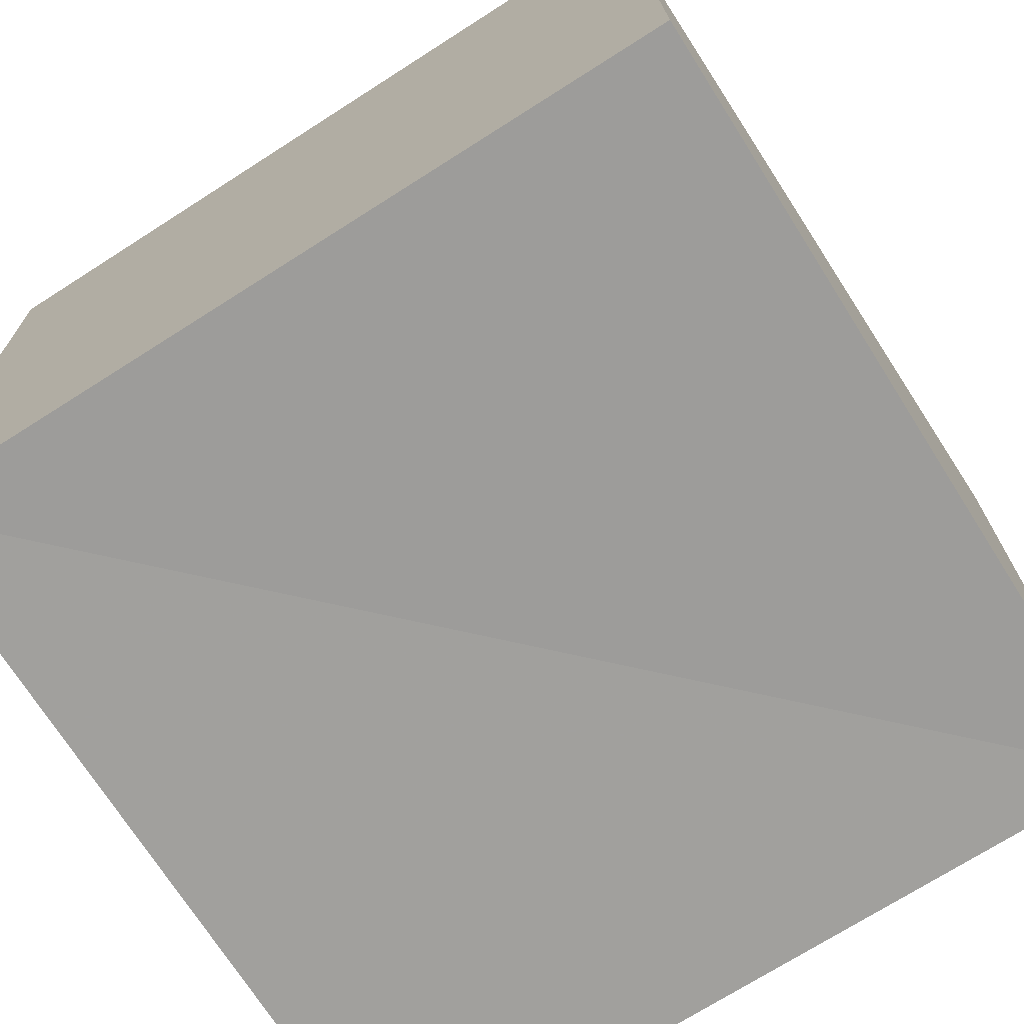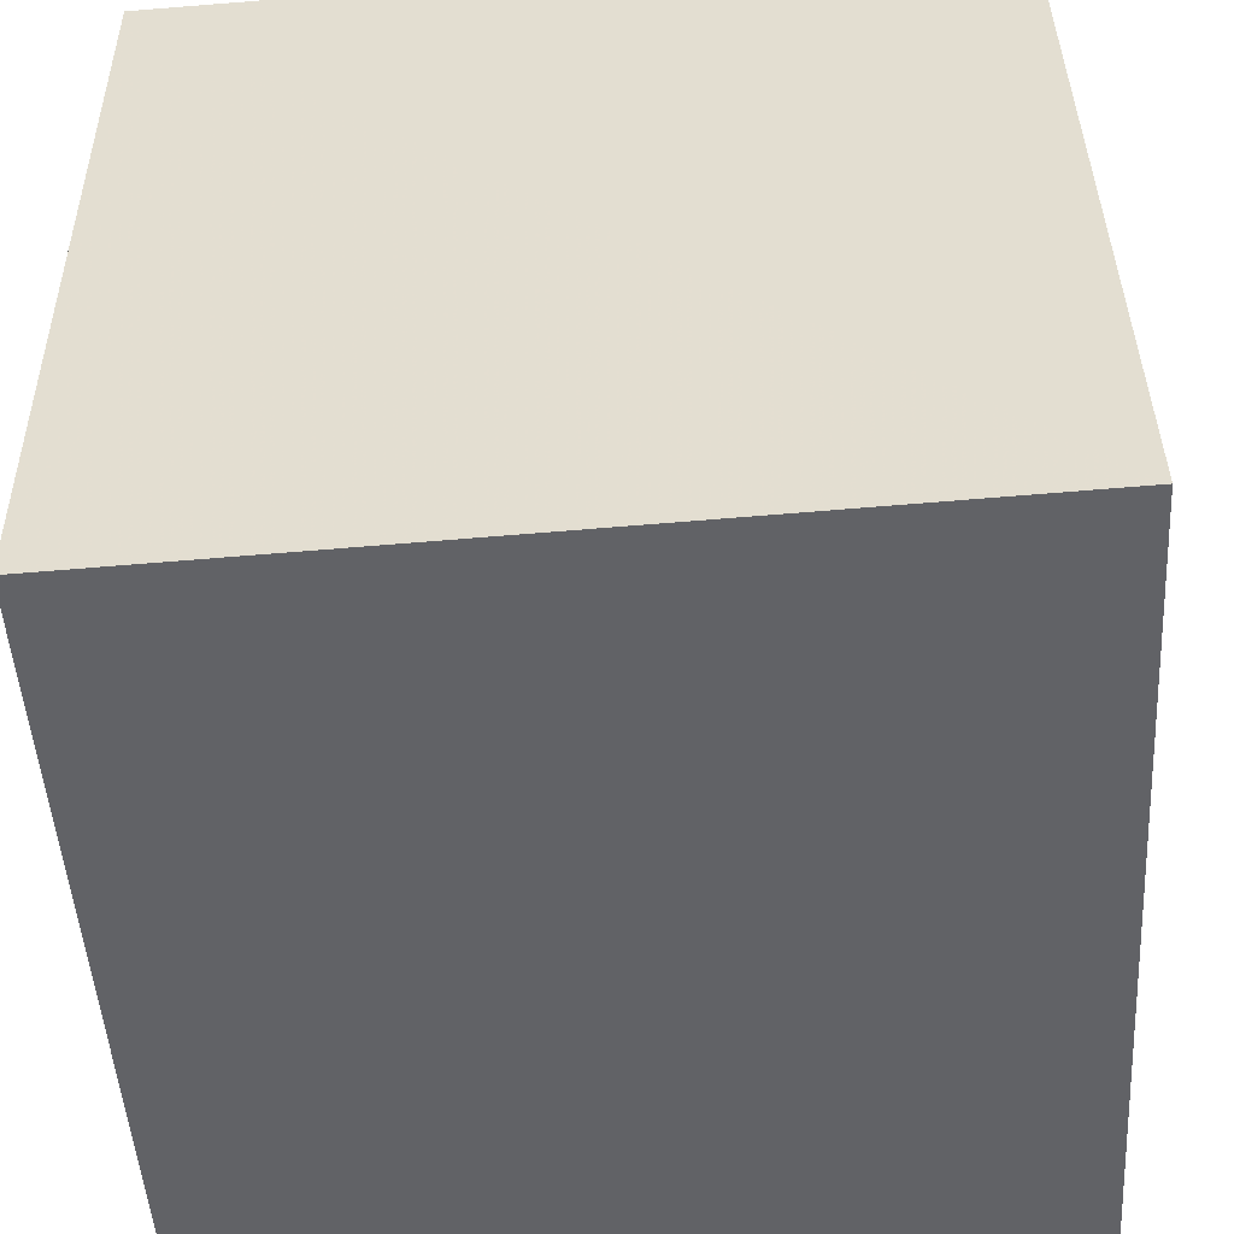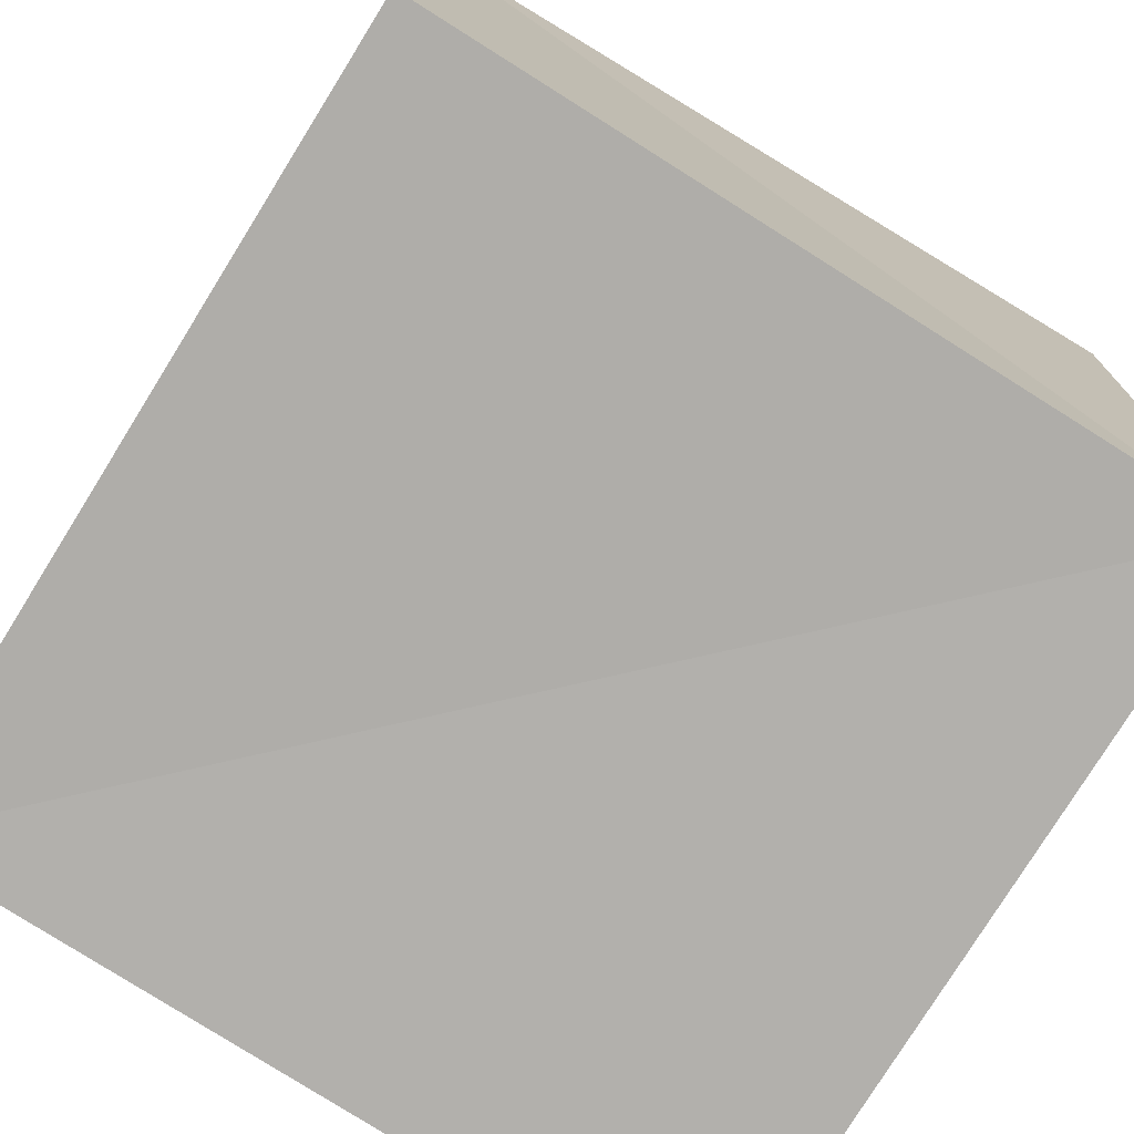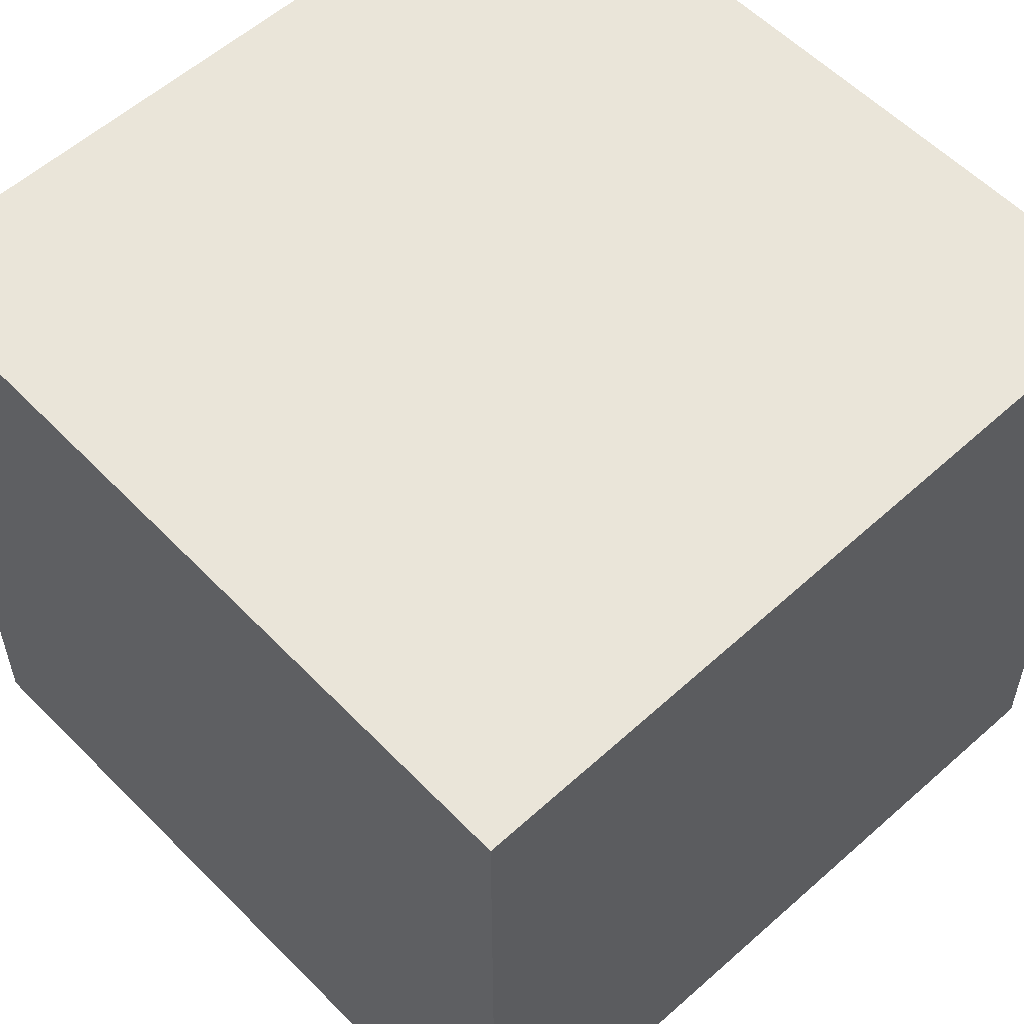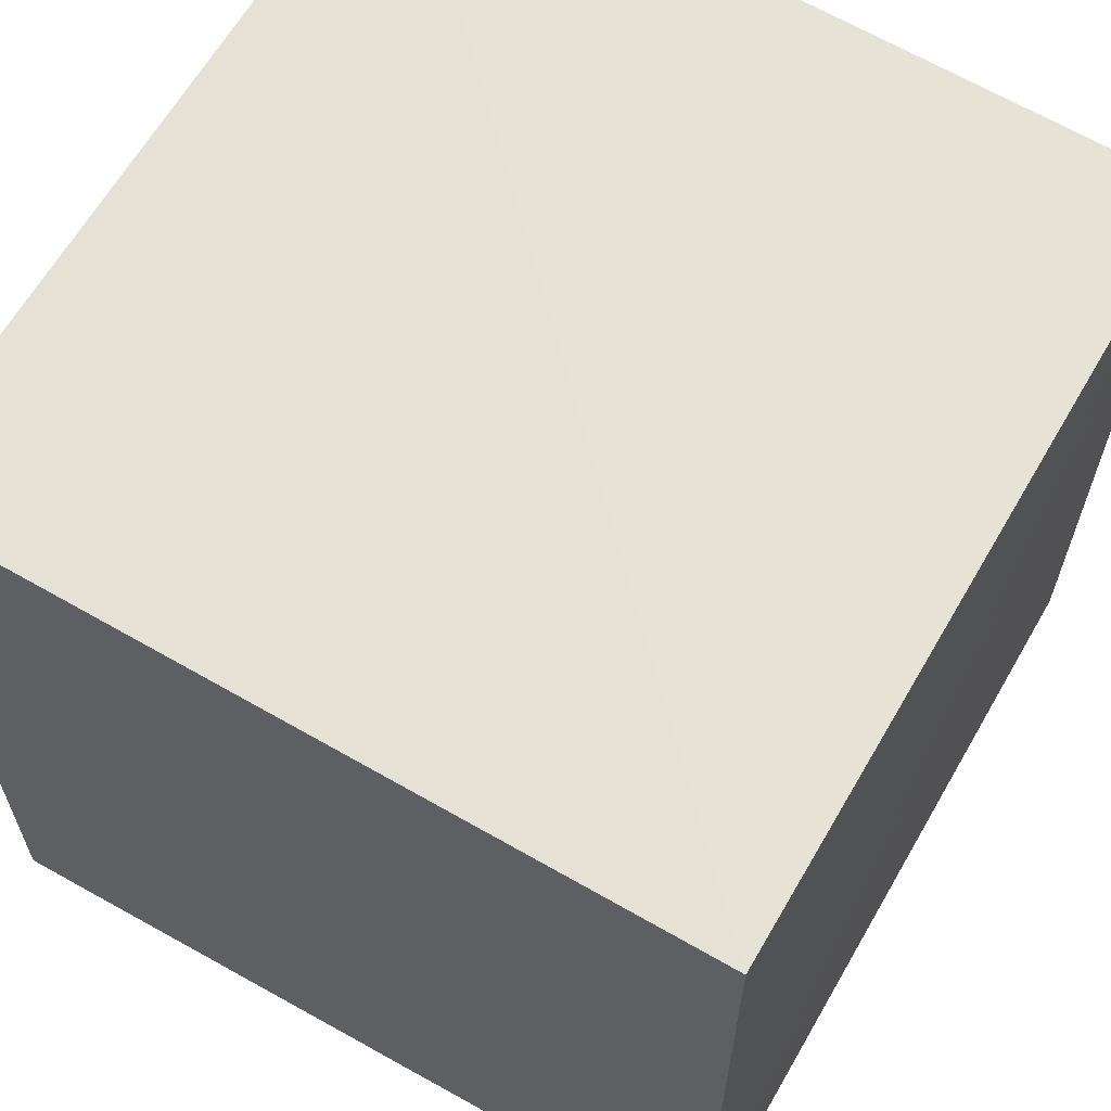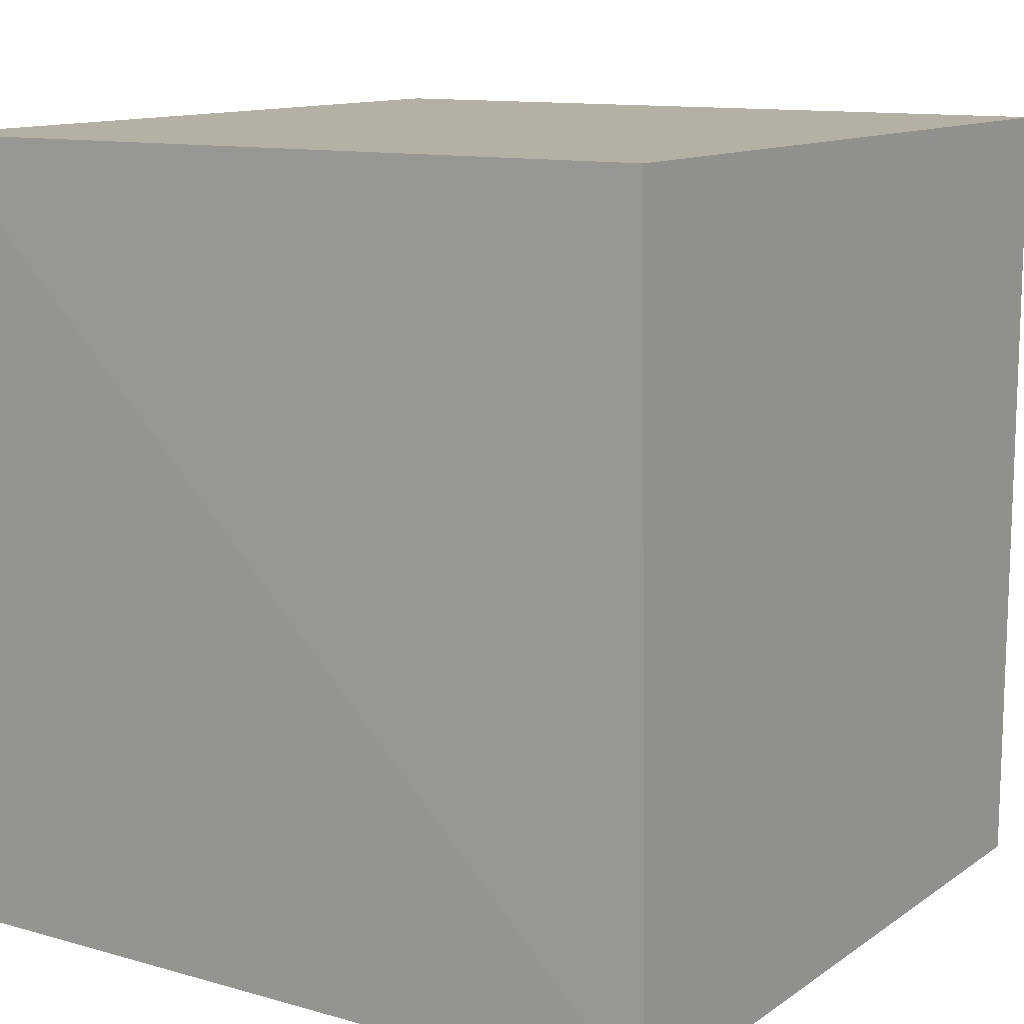
<metadata>
{"format":"obj","ext":"obj","renderer":"f3d","projection":"perspective","resolution":1024,"background":"white","views":[{"elev":-71.9,"azim":32.7,"up":"+Z"},{"elev":-50.7,"azim":94.8,"up":"+Y"},{"elev":-76.9,"azim":-122.0,"up":"+Z"},{"elev":57.6,"azim":46.7,"up":"+Y"},{"elev":63.6,"azim":120.0,"up":"+Z"},{"elev":11.6,"azim":123.8,"up":"+Y"}]}
</metadata>
<code>
v  0.0173  0  0.0173
v  1.001  0  -0.01064
v  0.9939  0.9837  0.005678
v  0.01436  0.9852  0.01436
v  -0.01064  0  1.001
v  0.9868  0  0.9868
v  0.9918  0.9799  0.9918
v  0.005678  0.9837  0.9939
f 3 1 2
f 5 7 6
f 1 3 4
f 1 6 2
f 7 5 8
f 2 7 3
f 6 1 5
f 3 8 4
f 7 2 6
f 1 8 5
f 8 3 7
f 8 1 4

</code>
